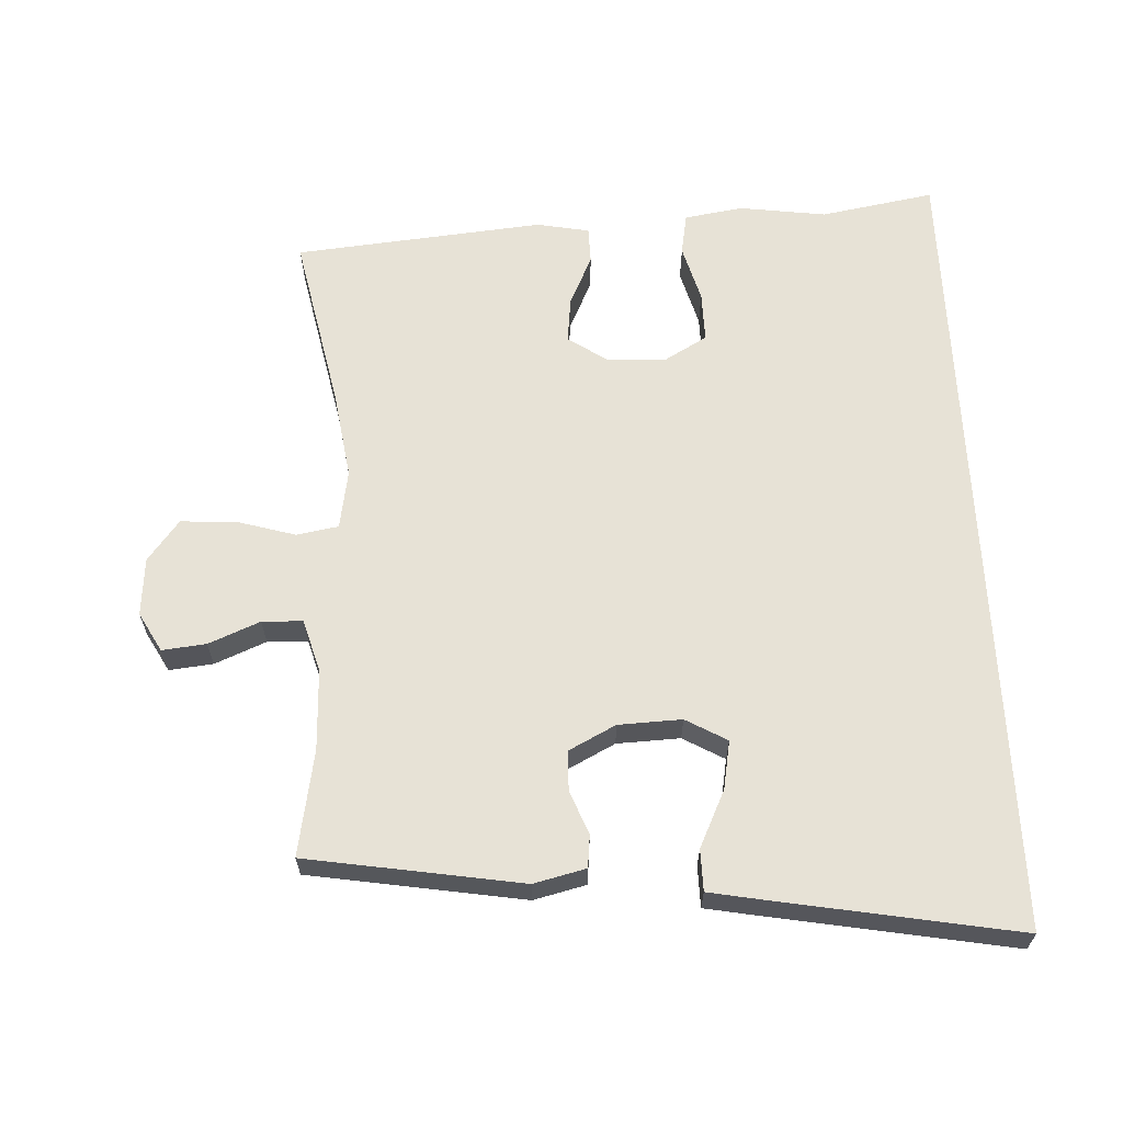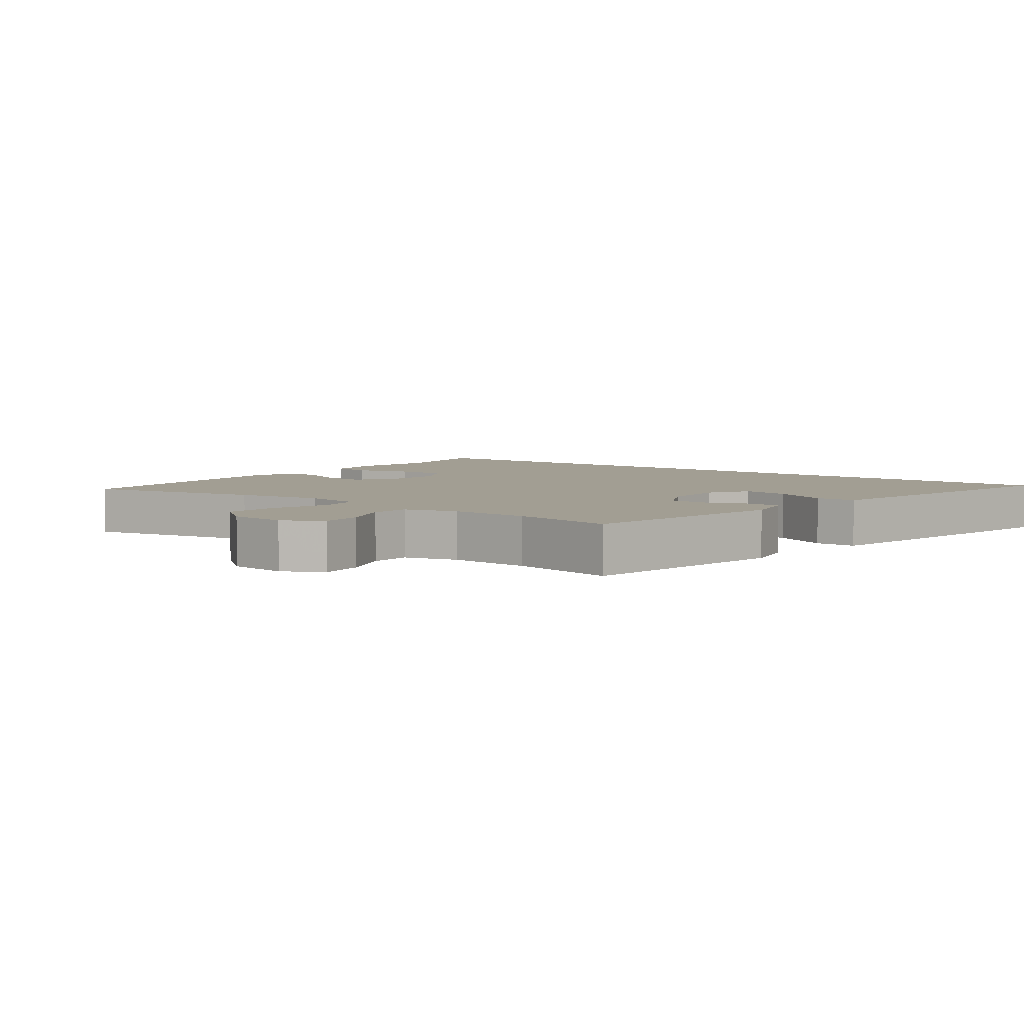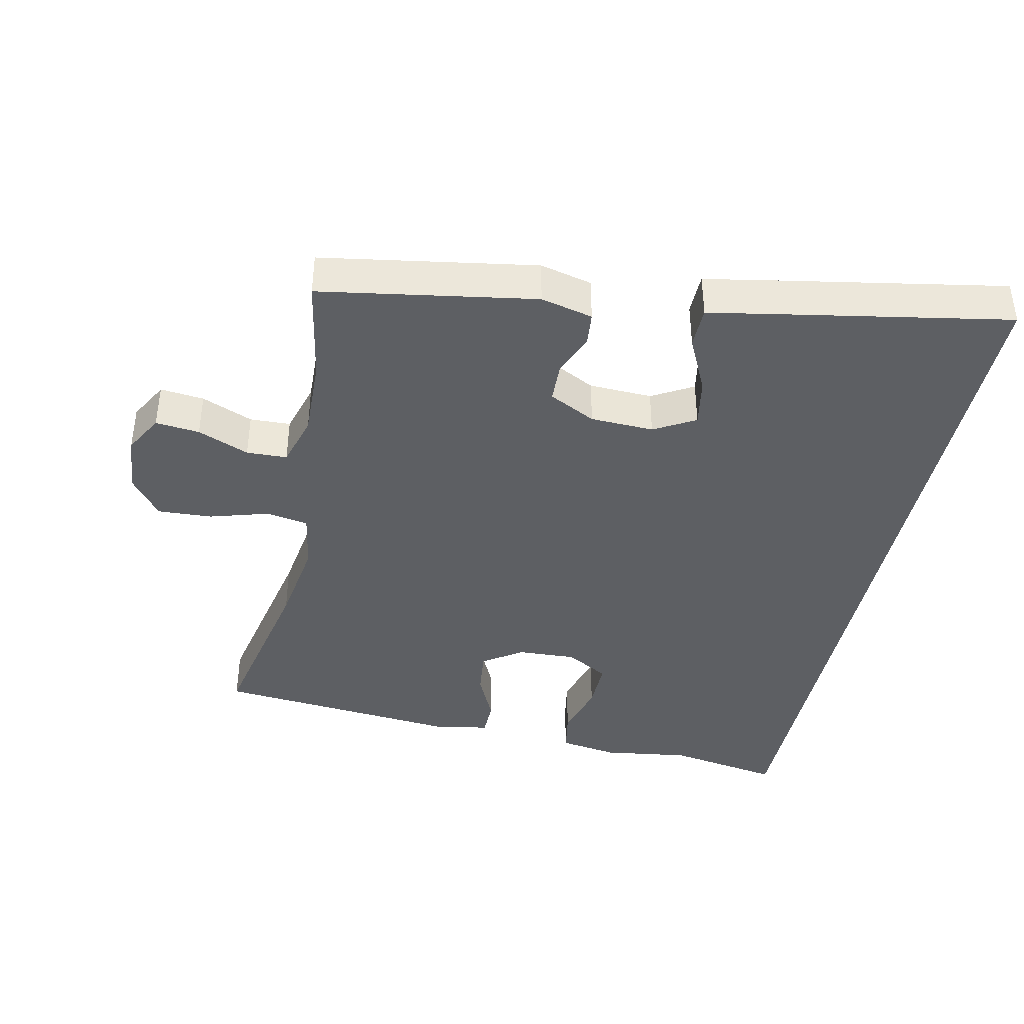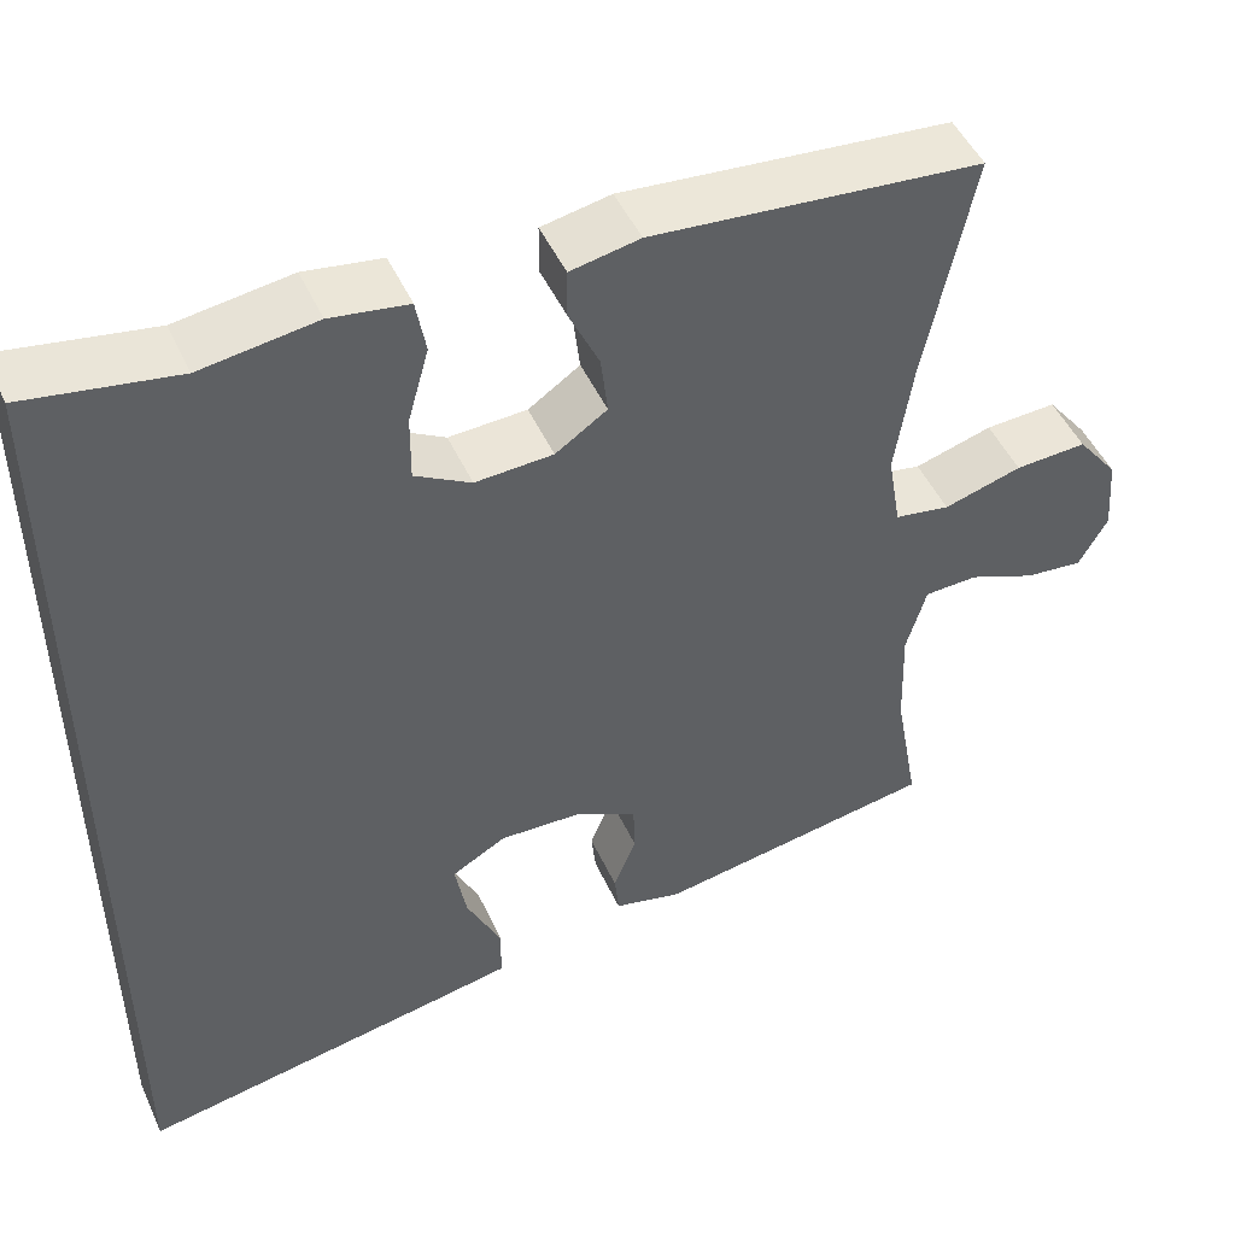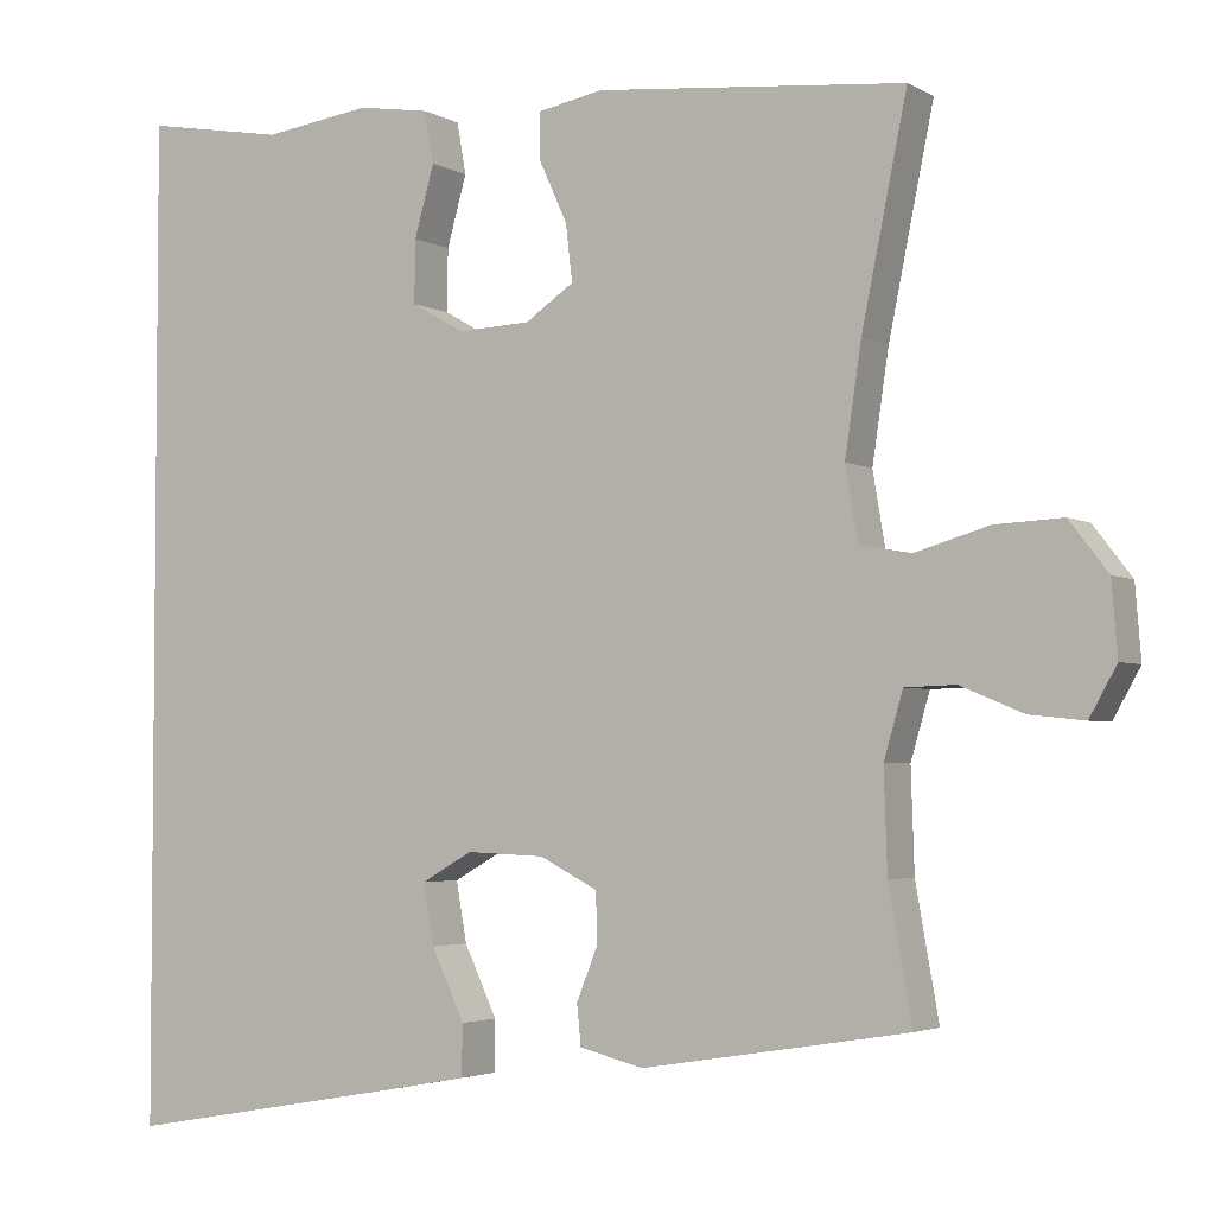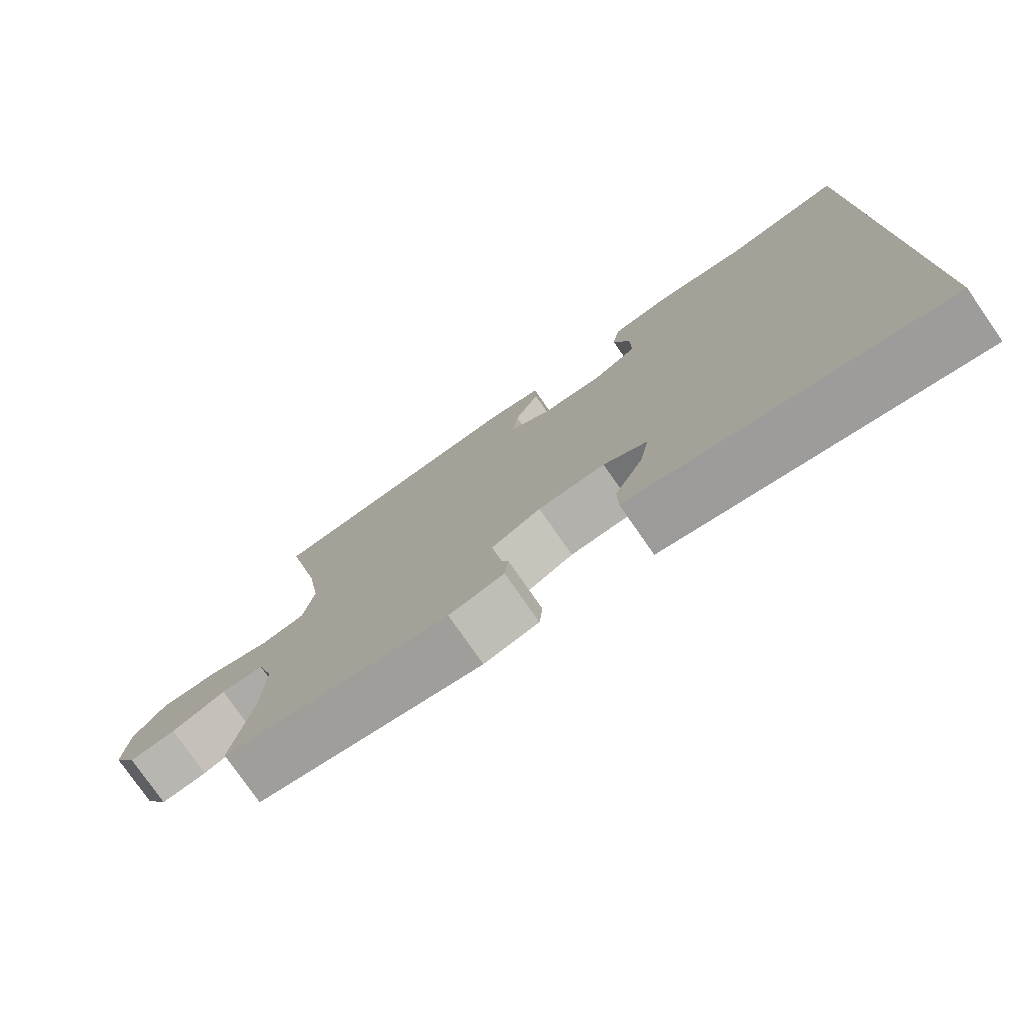
<metadata>
{"format":"obj","ext":"obj","renderer":"f3d","projection":"perspective","resolution":1024,"background":"white","views":[{"elev":63.2,"azim":177.4,"up":"+Y"},{"elev":5.0,"azim":128.0,"up":"+Y"},{"elev":-40.2,"azim":168.1,"up":"+Y"},{"elev":48.6,"azim":-24.0,"up":"+Z"},{"elev":-3.4,"azim":29.7,"up":"+Z"},{"elev":-77.5,"azim":-145.2,"up":"+Z"}]}
</metadata>
<code>
v -0.5 0.07 0.565
v -0.329 0.07 0.535
v -0.198 0.07 0.553
v -0.11 0.07 0.539
v -0.099 0.07 0.476
v -0.123 0.07 0.39
v -0.124 0.07 0.314
v -0.06 0.07 0.277
v 0.029 0.07 0.281
v 0.088 0.07 0.321
v 0.08 0.07 0.39
v 0.045 0.07 0.466
v 0.046 0.07 0.521
v 0.125 0.07 0.536
v 0.5 0.07 0.5
v 0.445 0.07 0.233
v 0.425 0.07 0.1
v 0.44 0.07 0.011
v 0.503 0.07 0
v 0.592 0.07 0.026
v 0.674 0.07 0.03
v 0.721 0.07 -0.031
v 0.728 0.07 -0.119
v 0.695 0.07 -0.178
v 0.629 0.07 -0.171
v 0.552 0.07 -0.139
v 0.491 0.07 -0.141
v 0.468 0.07 -0.22
v 0.472 0.07 -0.342
v 0.5 0.07 -0.5
v 0.178 0.07 -0.552
v 0.1 0.07 -0.533
v 0.095 0.07 -0.484
v 0.121 0.07 -0.419
v 0.119 0.07 -0.359
v 0.049 0.07 -0.323
v -0.046 0.07 -0.319
v -0.108 0.07 -0.354
v -0.095 0.07 -0.427
v -0.055 0.07 -0.512
v -0.056 0.07 -0.574
v -0.143 0.07 -0.59
v -0.5 0.07 -0.653
v -0.5 0 0.565
v -0.329 0 0.535
v -0.198 0 0.553
v -0.11 0 0.539
v -0.099 0 0.476
v -0.123 0 0.39
v -0.124 0 0.314
v -0.06 0 0.277
v 0.029 0 0.281
v 0.088 0 0.321
v 0.08 0 0.39
v 0.045 0 0.466
v 0.046 0 0.521
v 0.125 0 0.536
v 0.5 0 0.5
v 0.445 0 0.233
v 0.425 0 0.1
v 0.44 0 0.011
v 0.503 0 0
v 0.592 0 0.026
v 0.674 0 0.03
v 0.721 0 -0.031
v 0.728 0 -0.119
v 0.695 0 -0.178
v 0.629 0 -0.171
v 0.552 0 -0.139
v 0.491 0 -0.141
v 0.468 0 -0.22
v 0.472 0 -0.342
v 0.5 0 -0.5
v 0.178 0 -0.552
v 0.1 0 -0.533
v 0.095 0 -0.484
v 0.121 0 -0.419
v 0.119 0 -0.359
v 0.049 0 -0.323
v -0.046 0 -0.319
v -0.108 0 -0.354
v -0.095 0 -0.427
v -0.055 0 -0.512
v -0.056 0 -0.574
v -0.143 0 -0.59
v -0.5 0 -0.653
f 41 42 43
f 40 41 43
f 39 40 43
f 43 1 2
f 39 43 2
f 38 39 2
f 37 38 2 3
f 36 37 3
f 32 33 34
f 31 32 34
f 30 31 34
f 29 30 34
f 28 29 34 35
f 27 28 35 36
f 24 25 26
f 23 24 26
f 22 23 26
f 21 22 26
f 20 21 26
f 19 20 26
f 18 19 26 27
f 14 15 16
f 13 14 16
f 12 13 16
f 11 12 16
f 10 11 16 17
f 9 10 17 18
f 3 4 5 6
f 3 6 7
f 36 3 7
f 18 27 36
f 9 18 36
f 8 9 36
f 7 8 36
f 86 85 84
f 86 84 83
f 86 83 82
f 45 44 86
f 45 86 82
f 45 82 81
f 46 45 81 80
f 46 80 79
f 77 76 75
f 77 75 74
f 77 74 73
f 77 73 72
f 78 77 72 71
f 79 78 71 70
f 69 68 67
f 69 67 66
f 69 66 65
f 69 65 64
f 69 64 63
f 69 63 62
f 70 69 62 61
f 59 58 57
f 59 57 56
f 59 56 55
f 59 55 54
f 60 59 54 53
f 61 60 53 52
f 49 48 47 46
f 50 49 46
f 50 46 79
f 79 70 61
f 79 61 52
f 79 52 51
f 79 51 50
f 1 44 45 2
f 2 45 46 3
f 3 46 47 4
f 4 47 48 5
f 5 48 49 6
f 6 49 50 7
f 7 50 51 8
f 8 51 52 9
f 9 52 53 10
f 10 53 54 11
f 11 54 55 12
f 12 55 56 13
f 13 56 57 14
f 14 57 58 15
f 15 58 59 16
f 16 59 60 17
f 17 60 61 18
f 18 61 62 19
f 19 62 63 20
f 20 63 64 21
f 21 64 65 22
f 22 65 66 23
f 23 66 67 24
f 24 67 68 25
f 25 68 69 26
f 26 69 70 27
f 27 70 71 28
f 28 71 72 29
f 29 72 73 30
f 30 73 74 31
f 31 74 75 32
f 32 75 76 33
f 33 76 77 34
f 34 77 78 35
f 35 78 79 36
f 36 79 80 37
f 37 80 81 38
f 38 81 82 39
f 39 82 83 40
f 40 83 84 41
f 41 84 85 42
f 42 85 86 43
f 43 86 44 1

</code>
